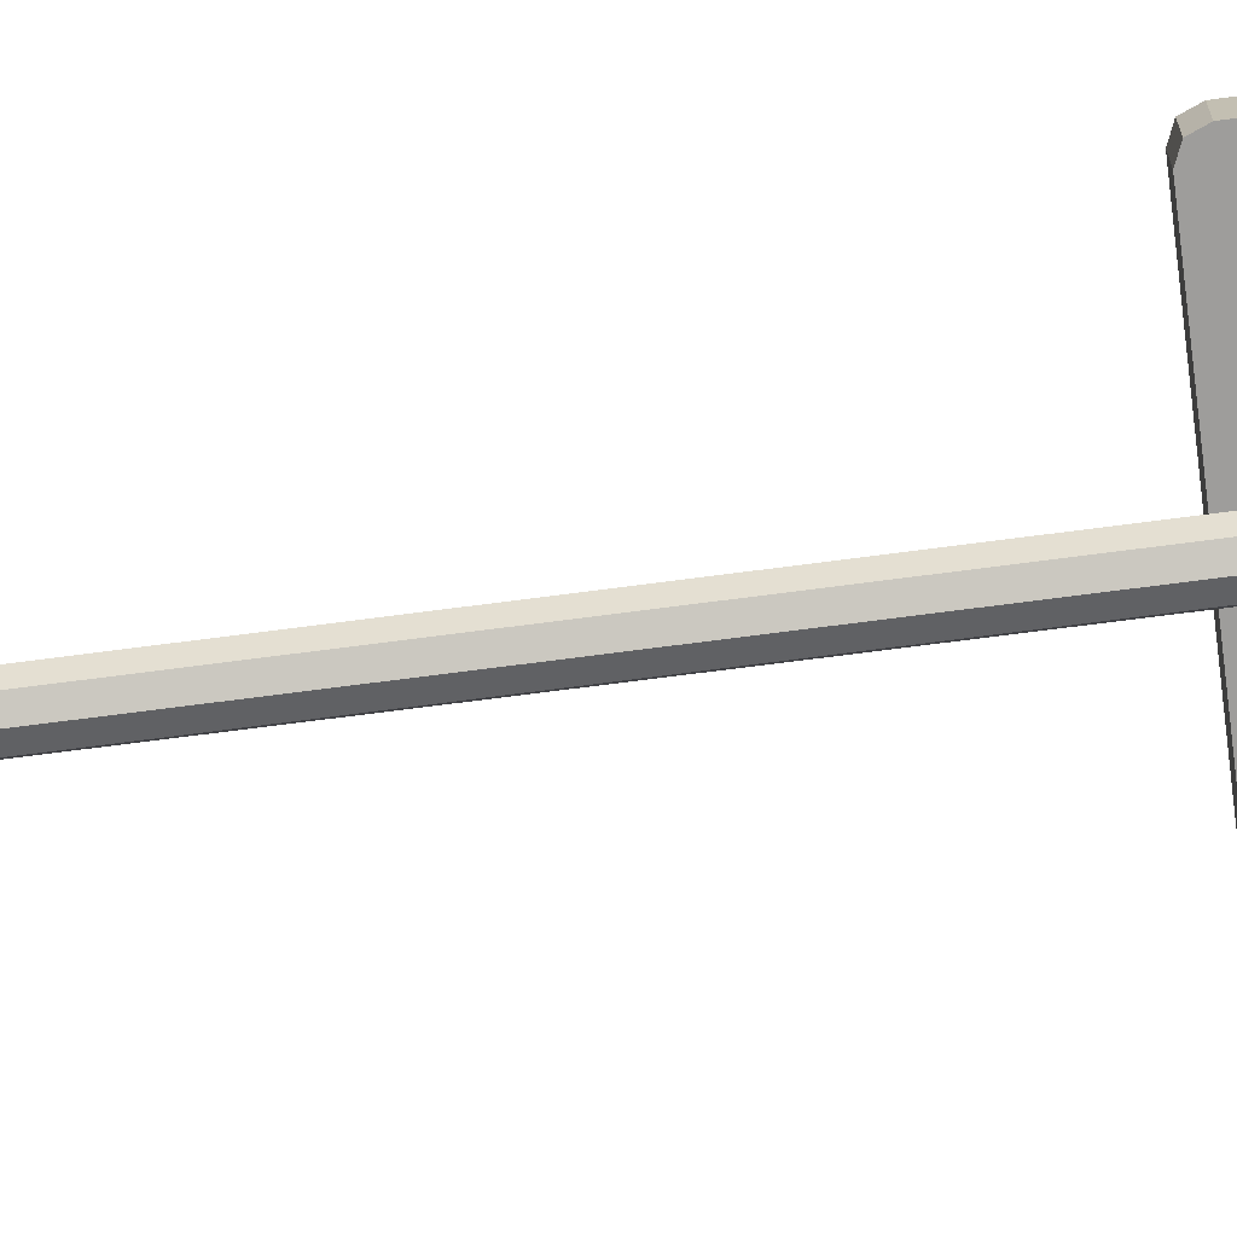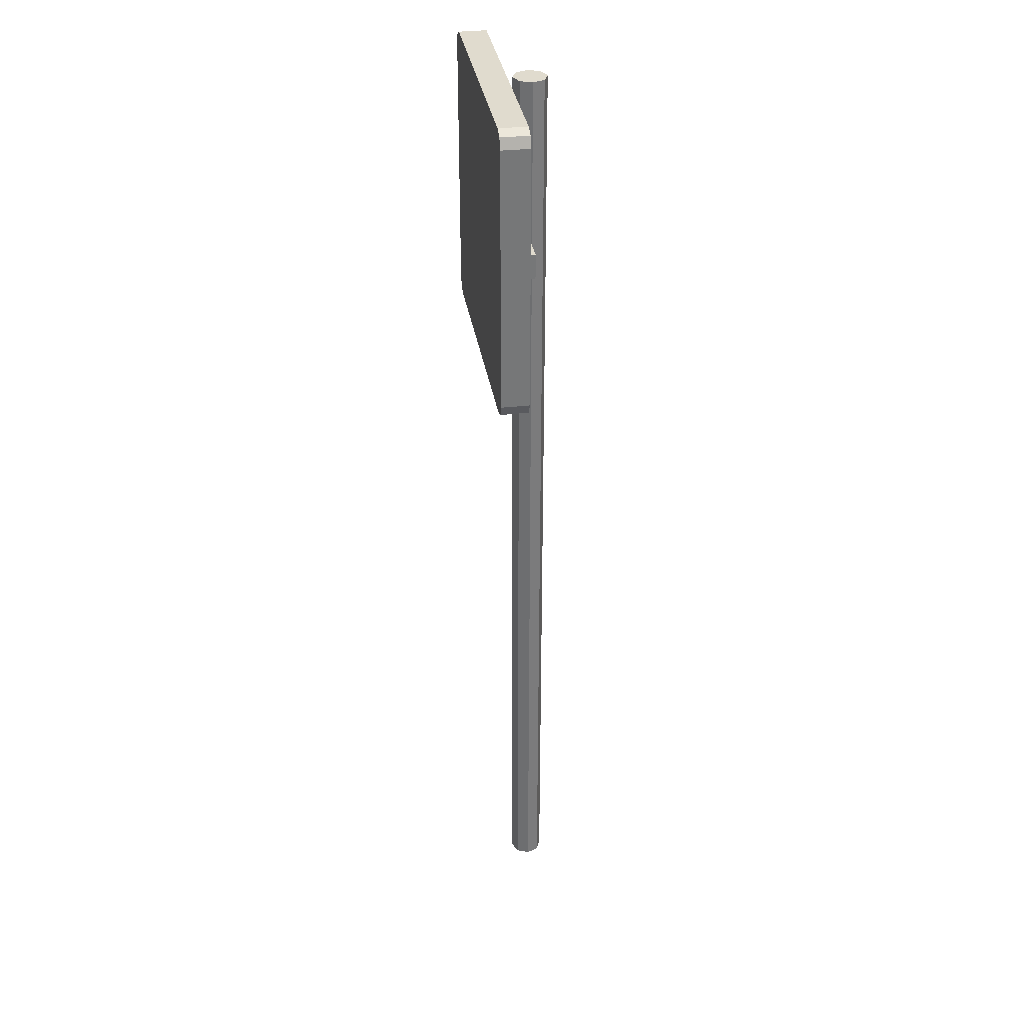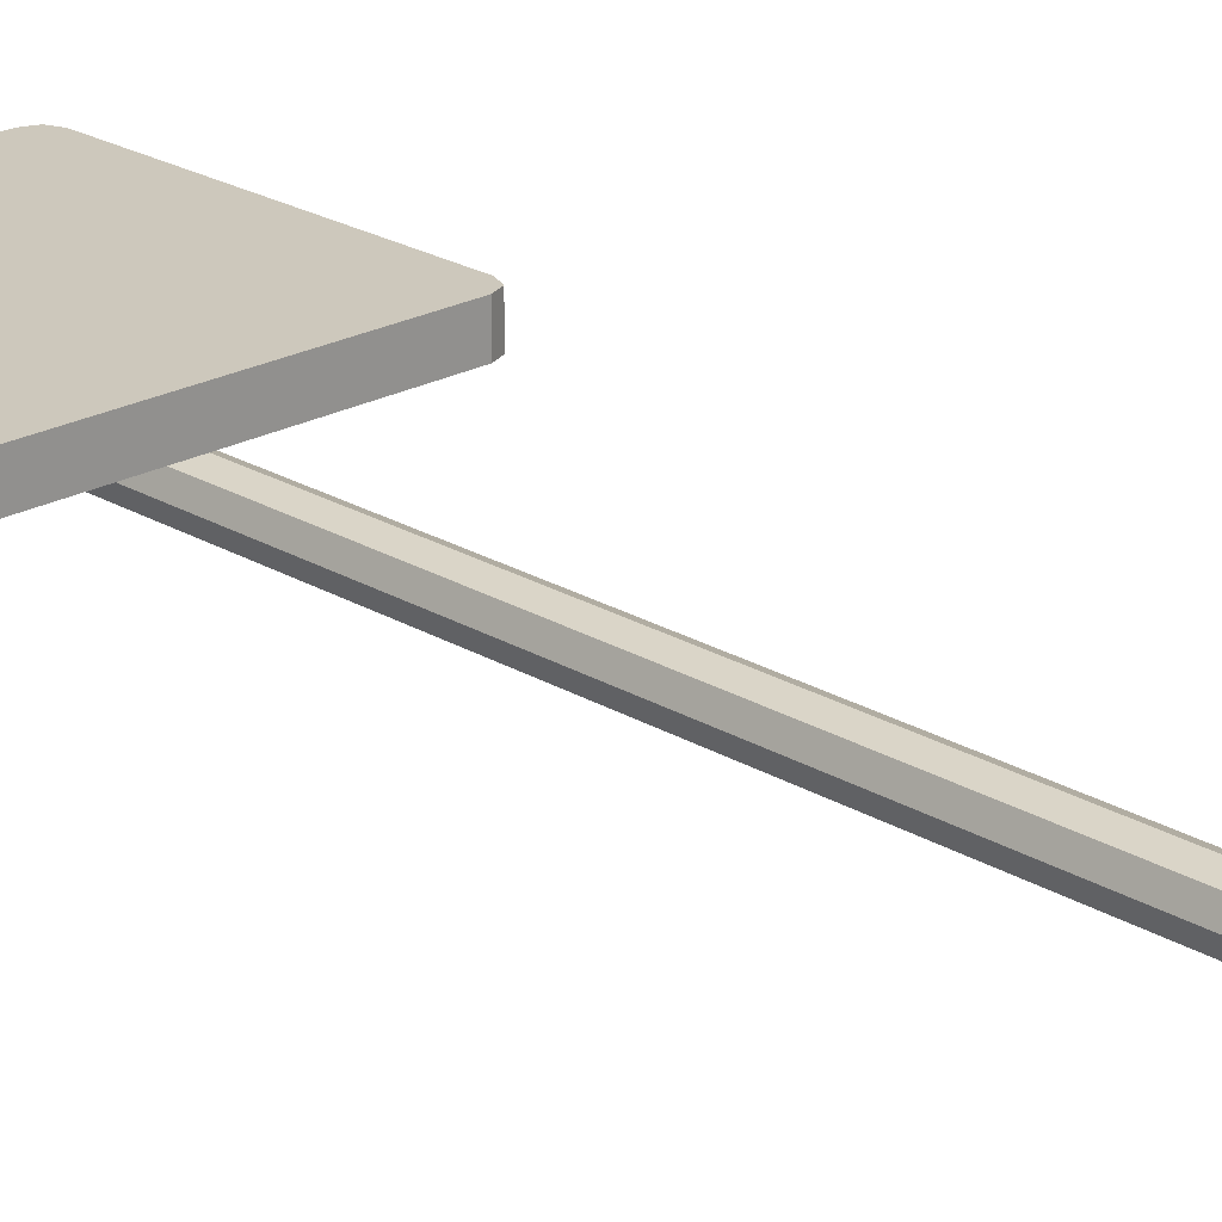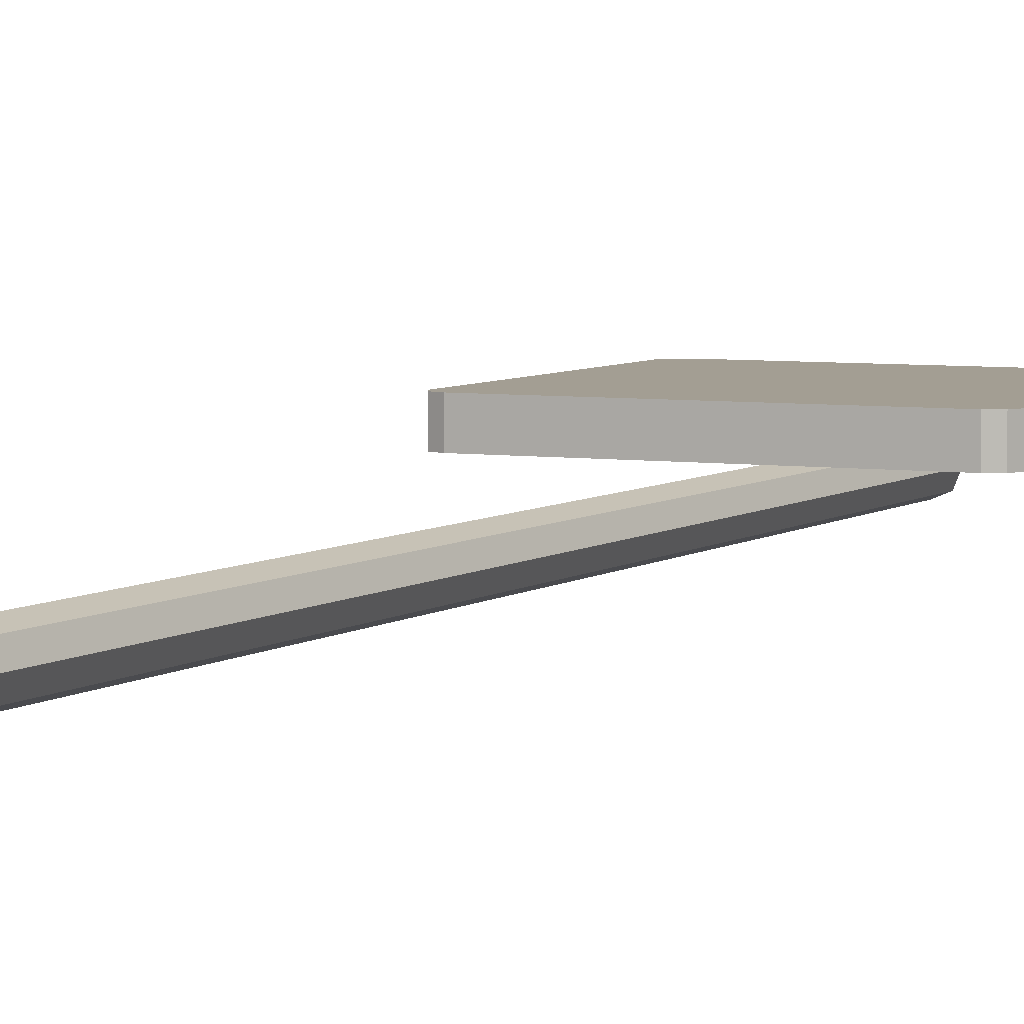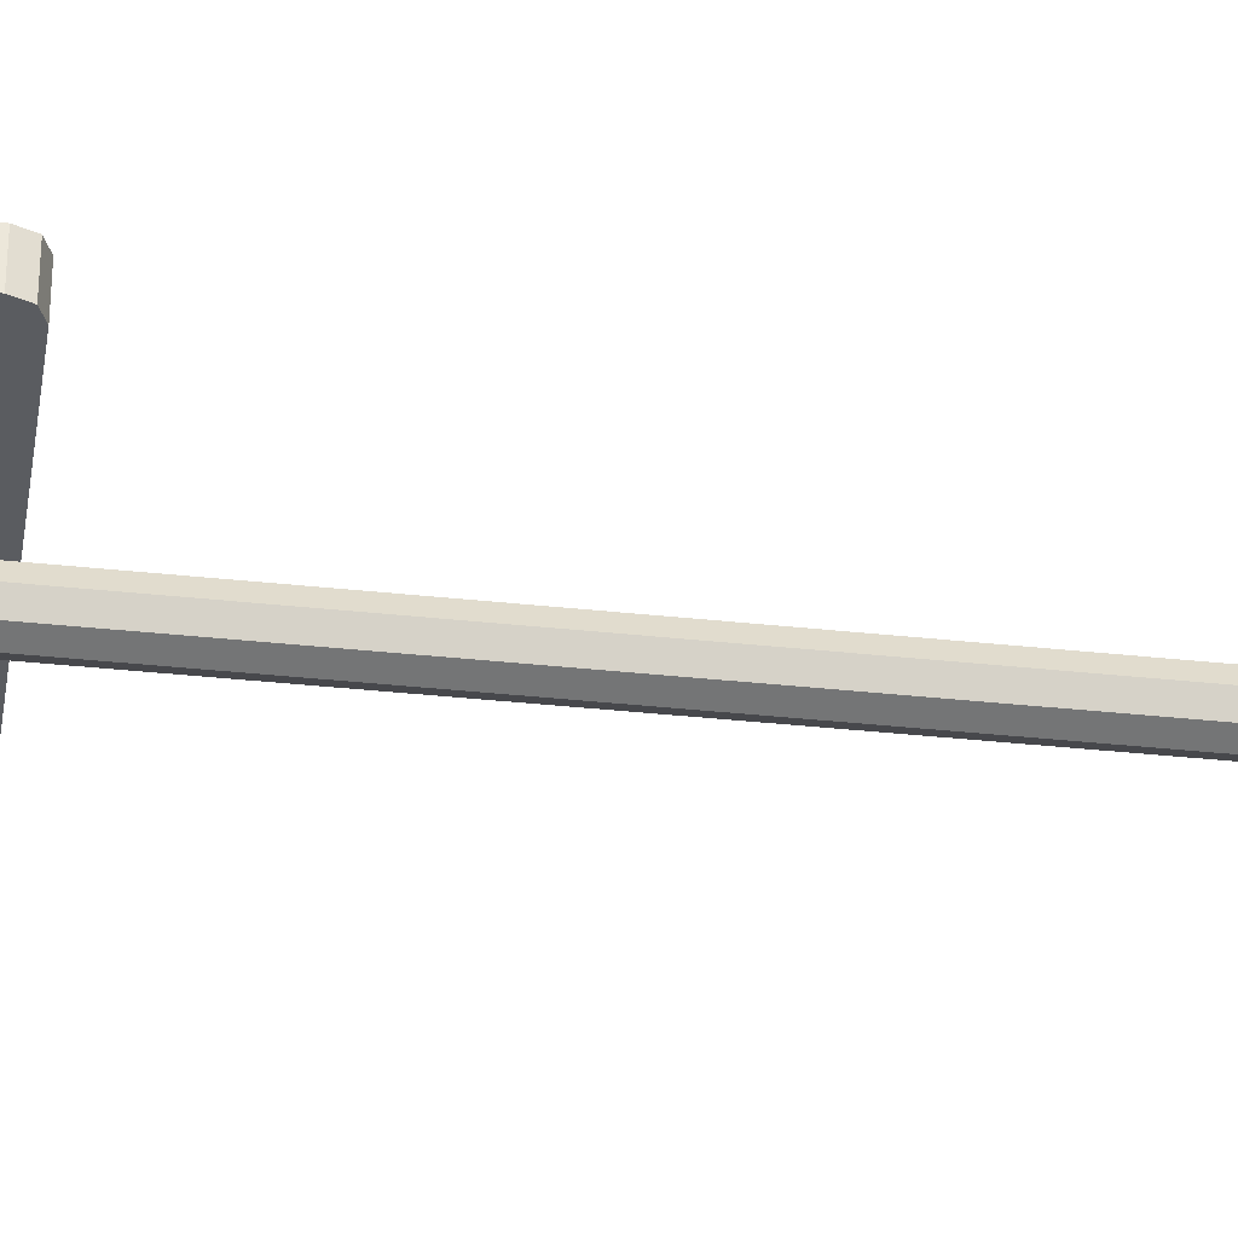
<metadata>
{"format":"obj","ext":"obj","renderer":"f3d","projection":"perspective","resolution":1024,"background":"white","views":[{"elev":-70.7,"azim":97.5,"up":"+Z"},{"elev":33.4,"azim":81.1,"up":"+Y"},{"elev":22.2,"azim":-43.6,"up":"+Z"},{"elev":5.2,"azim":25.3,"up":"+Z"},{"elev":-33.8,"azim":-98.6,"up":"+Z"}]}
</metadata>
<code>
o RoadSign_04
v -0 0 -0.000303
v -0 0.01763 -0.000303
v 0.000214 0 -0.000214
v 0.000214 0.01763 -0.000214
v 0.000303 -0 0
v 0.000303 0.01763 0
v 0.000214 -0 0.000214
v 0.000214 0.01763 0.000214
v -0 -0 0.000303
v -0 0.01763 0.000303
v -0.000214 -0 0.000214
v -0.000214 0.01763 0.000214
v -0.000303 -0 -0
v -0.000303 0.01763 0
v -0.000214 0 -0.000214
v -0.000214 0.01763 -0.000214
v -0.00203 0.01709 0.000906
v 0.00203 0.01709 0.000906
v -0.002413 0.01748 0.000906
v -0.00203 0.01303 0.000906
v 0.00203 0.01303 0.000906
v -0.002413 0.01265 0.000906
v -0.002601 0.01273 0.000906
v -0.002334 0.01246 0.000906
v -0.002523 0.01254 0.000906
v -0.002523 0.01254 0.000407
v -0.002334 0.01246 0.000407
v -0.002601 0.01273 0.000407
v -0.002601 0.0174 0.000407
v -0.002523 0.01758 0.000407
v -0.002601 0.0174 0.000906
v -0.002523 0.01758 0.000906
v -0.002334 0.01766 0.000906
v 0.002334 0.01766 0.000906
v -0.002334 0.01766 0.000407
v 0.002334 0.01766 0.000407
v 0.002523 0.01758 0.000407
v 0.002601 0.0174 0.000407
v 0.002523 0.01758 0.000906
v 0.002601 0.0174 0.000906
v 0.002413 0.01748 0.000906
v 0.002601 0.01273 0.000906
v 0.002601 0.01273 0.000407
v 0.002413 0.01265 0.000906
v 0.002523 0.01254 0.000906
v 0.002334 0.01246 0.000906
v 0.002523 0.01254 0.000407
v 0.002334 0.01246 0.000407
v -0.000605 0.01639 0.000922
v -0.000605 0.0138 0.000922
v -0.000234 0.0138 0.000922
v -0.000234 0.01492 0.000922
v 0.000153 0.01492 0.000922
v 0.000645 0.01502 0.000922
v 0.000932 0.01528 0.000922
v 0.001025 0.01564 0.000922
v 0.000937 0.01602 0.000922
v 0.000666 0.01628 0.000922
v 0.000202 0.01639 0.000922
v -0.000234 0.01605 0.000922
v 0.000202 0.01605 0.000922
v 0.000466 0.01599 0.000922
v 0.000603 0.01585 0.000922
v 0.000642 0.01566 0.000922
v 0.000585 0.01544 0.000922
v 0.000428 0.0153 0.000922
v 0.000187 0.01525 0.000922
v -0.000234 0.01525 0.000922
v -0.00216 0.0149 0.000411
v -0.00216 0.01535 0.000411
v -0.00216 0.0149 0.00025
v 0.00216 0.0149 0.000411
v 0.00216 0.01535 0.000411
v 0.00216 0.0149 0.00025
v 0.00216 0.01535 0.00025
v -0.00216 0.01535 0.00025
f 1 2 3
f 3 2 4
f 3 4 5
f 5 4 6
f 5 6 7
f 7 6 8
f 7 8 9
f 9 8 10
f 9 10 11
f 11 10 12
f 11 12 13
f 13 12 14
f 4 2 6
f 2 16 6
f 16 14 6
f 14 12 6
f 12 10 6
f 10 8 6
f 13 14 15
f 15 14 16
f 15 16 1
f 1 16 2
f 1 3 15
f 3 5 15
f 5 7 15
f 7 9 15
f 9 11 15
f 11 13 15
f 20 21 17
f 17 21 18
f 41 34 18
f 34 33 18
f 33 19 18
f 17 18 19
f 19 31 17
f 31 23 17
f 23 22 17
f 20 17 22
f 22 24 20
f 24 46 20
f 46 44 20
f 21 20 44
f 23 25 22
f 25 24 22
f 23 28 25
f 25 28 26
f 25 26 24
f 24 26 27
f 30 35 29
f 29 35 28
f 35 36 28
f 36 37 28
f 37 38 28
f 28 38 26
f 26 38 27
f 47 48 43
f 43 48 38
f 38 48 27
f 29 28 31
f 31 28 23
f 29 31 30
f 30 31 32
f 32 31 19
f 30 32 35
f 35 32 33
f 33 32 19
f 33 34 35
f 35 34 36
f 39 37 34
f 34 37 36
f 40 38 39
f 39 38 37
f 40 39 41
f 39 34 41
f 44 42 21
f 42 40 21
f 40 41 21
f 18 21 41
f 43 38 42
f 42 38 40
f 43 42 47
f 47 42 45
f 45 42 44
f 47 45 48
f 48 45 46
f 46 45 44
f 27 48 24
f 24 48 46
f 50 60 49
f 60 59 49
f 60 58 59
f 60 61 58
f 61 57 58
f 50 68 60
f 62 57 61
f 62 56 57
f 63 56 62
f 64 56 63
f 65 56 64
f 65 55 56
f 66 55 65
f 67 55 66
f 67 54 55
f 50 52 68
f 52 67 68
f 52 54 67
f 52 53 54
f 50 51 52
f 72 73 69
f 69 73 70
f 69 70 71
f 71 70 76
f 71 74 69
f 69 74 72
f 74 75 72
f 72 75 73
f 71 76 74
f 74 76 75
f 75 76 73
f 73 76 70

</code>
